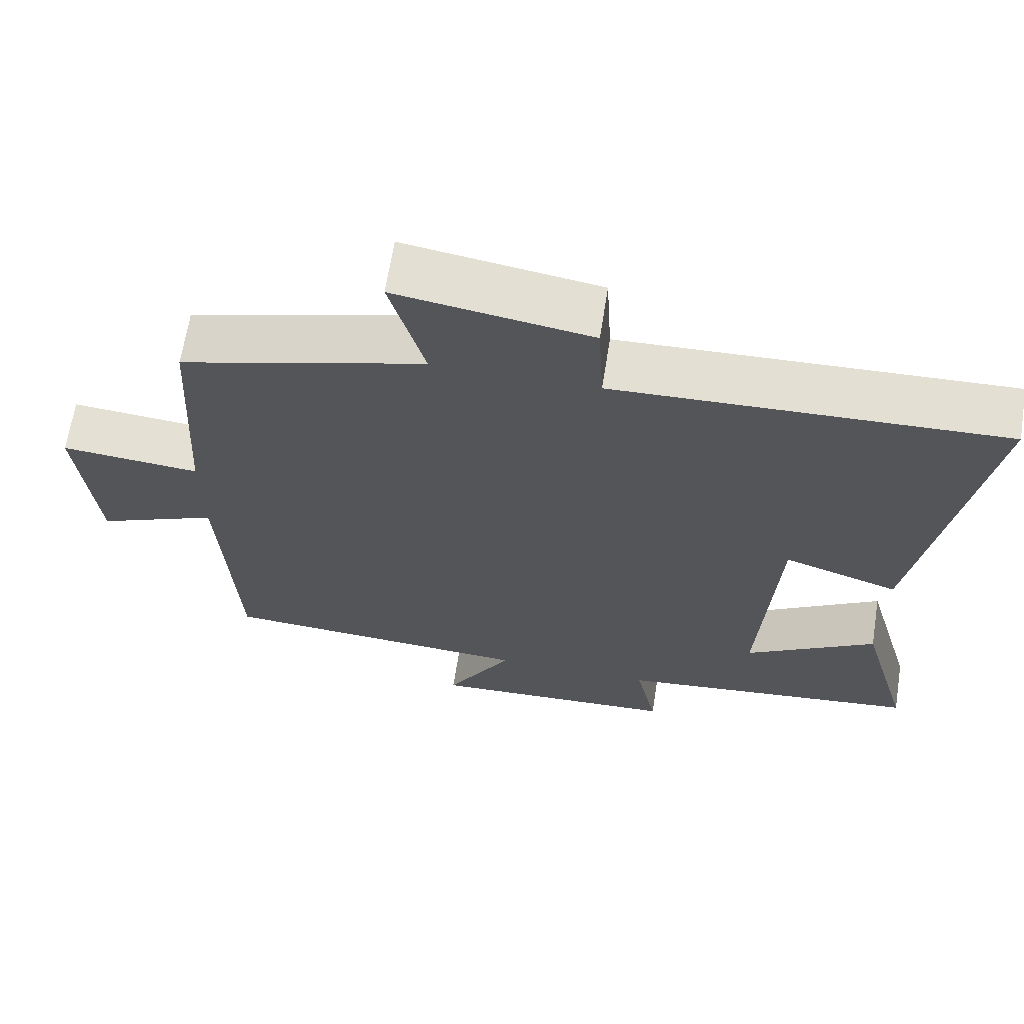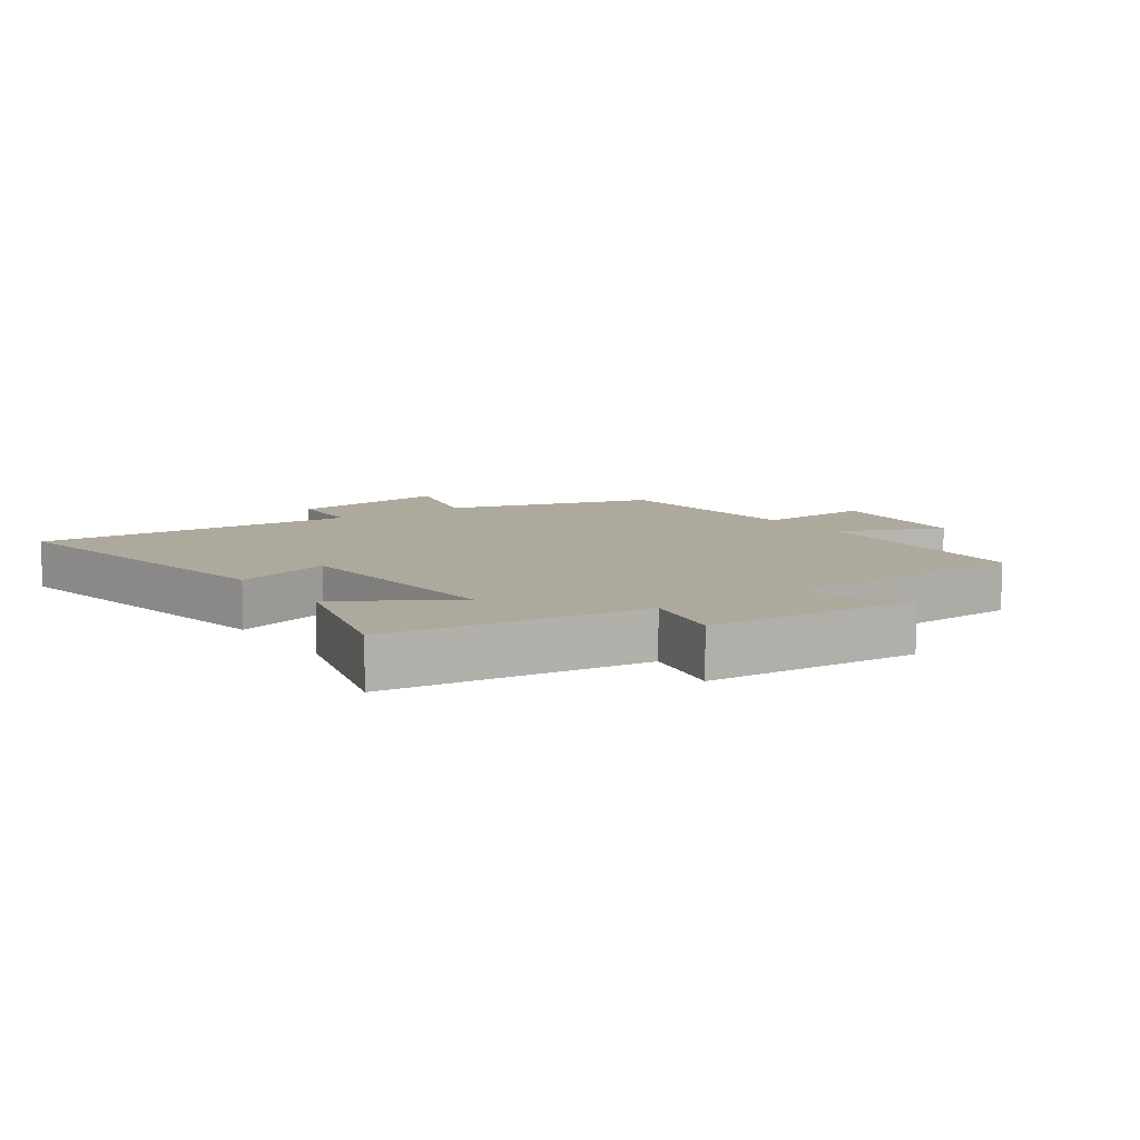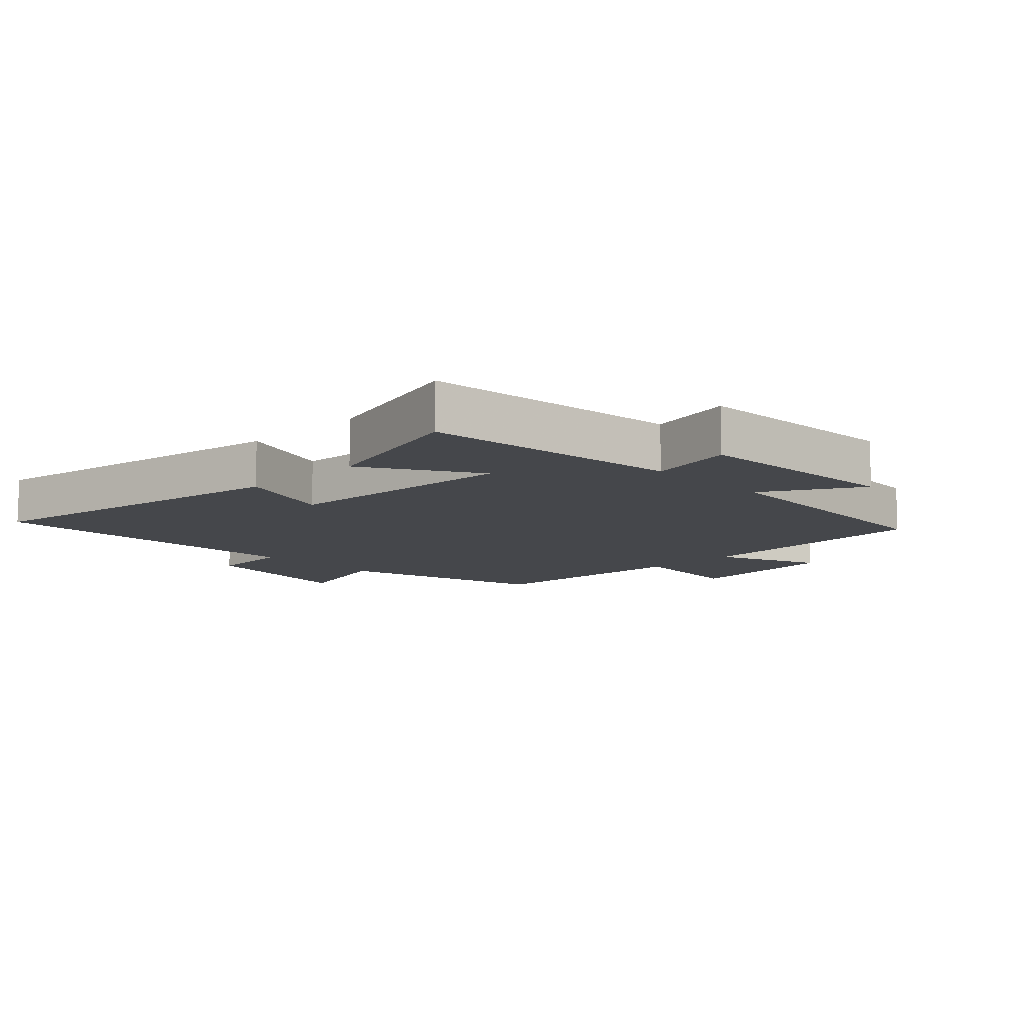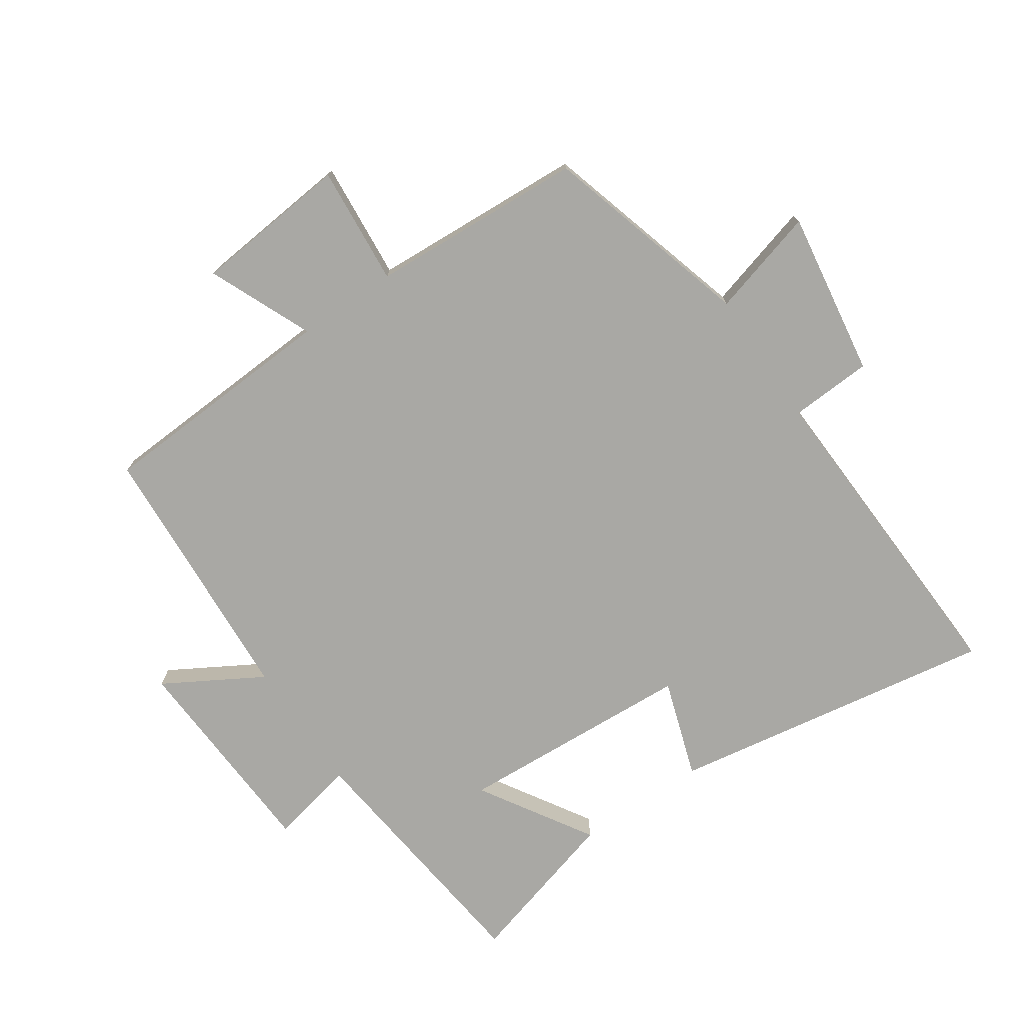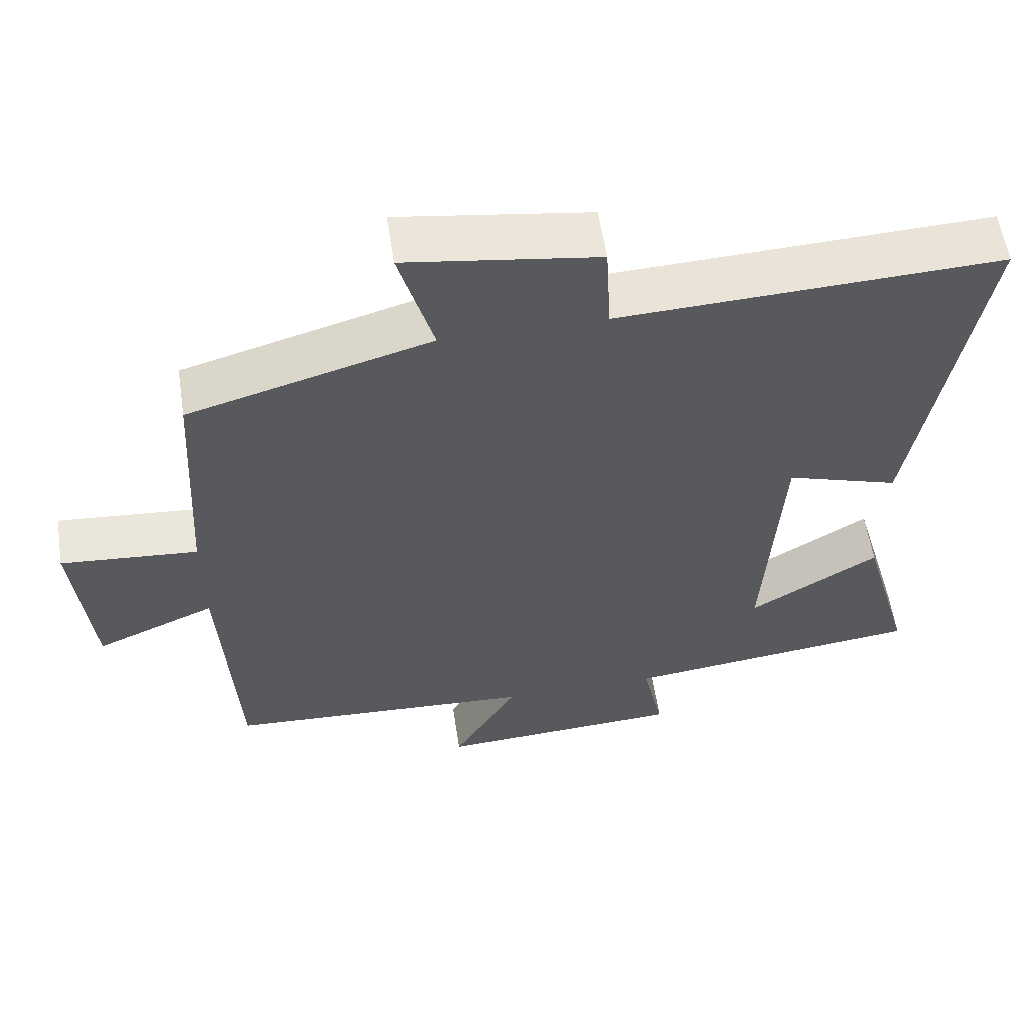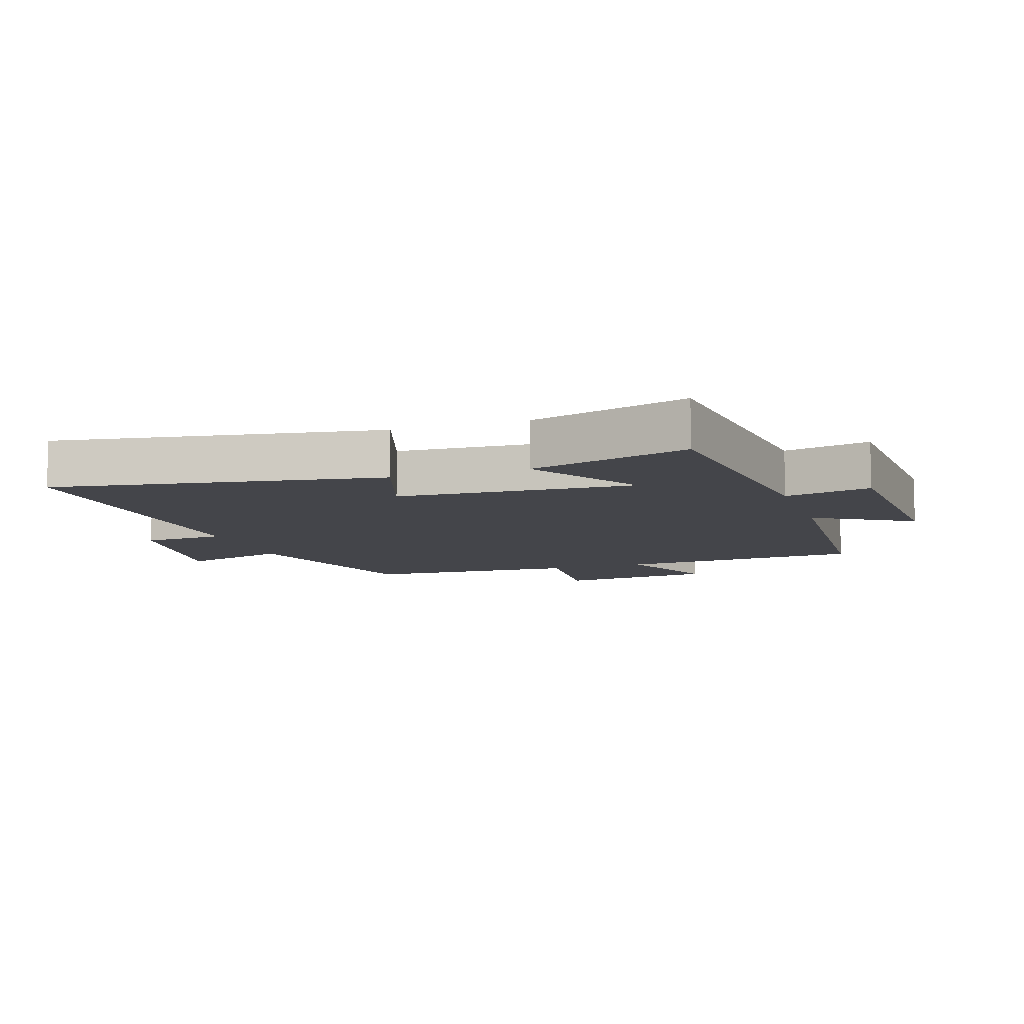
<metadata>
{"format":"obj","ext":"obj","renderer":"f3d","projection":"perspective","resolution":1024,"background":"white","views":[{"elev":65.7,"azim":9.0,"up":"+Z"},{"elev":8.9,"azim":145.3,"up":"+Y"},{"elev":-10.6,"azim":134.2,"up":"+Y"},{"elev":-74.9,"azim":-55.7,"up":"+Y"},{"elev":58.4,"azim":-8.7,"up":"+Z"},{"elev":-9.3,"azim":108.5,"up":"+Y"}]}
</metadata>
<code>
v -0.479 0.07 -0.475
v -0.5 0.07 -0.091
v -0.663 0.07 -0.161
v -0.687 0.07 0.085
v -0.5 0.07 0.069
v -0.481 0.07 0.406
v -0.152 0.07 0.5
v -0.199 0.07 0.669
v 0.061 0.07 0.629
v 0.068 0.07 0.5
v 0.585 0.07 0.521
v 0.5 0.07 0.009
v 0.346 0.07 0.06
v 0.324 0.07 -0.312
v 0.5 0.07 -0.203
v 0.57 0.07 -0.453
v 0.162 0.07 -0.5
v 0.191 0.07 -0.635
v -0.145 0.07 -0.653
v -0.056 0.07 -0.5
v -0.479 0 -0.475
v -0.5 0 -0.091
v -0.663 0 -0.161
v -0.687 0 0.085
v -0.5 0 0.069
v -0.481 0 0.406
v -0.152 0 0.5
v -0.199 0 0.669
v 0.061 0 0.629
v 0.068 0 0.5
v 0.585 0 0.521
v 0.5 0 0.009
v 0.346 0 0.06
v 0.324 0 -0.312
v 0.5 0 -0.203
v 0.57 0 -0.453
v 0.162 0 -0.5
v 0.191 0 -0.635
v -0.145 0 -0.653
v -0.056 0 -0.5
f 17 18 19 20
f 17 20 1 2
f 14 15 16 17
f 13 14 17 2
f 10 11 12 13
f 10 13 2
f 7 8 9 10
f 7 10 2
f 6 7 2
f 5 6 2
f 2 3 4 5
f 40 39 38 37
f 22 21 40 37
f 37 36 35 34
f 22 37 34 33
f 33 32 31 30
f 22 33 30
f 30 29 28 27
f 22 30 27
f 22 27 26
f 22 26 25
f 25 24 23 22
f 1 21 22 2
f 2 22 23 3
f 3 23 24 4
f 4 24 25 5
f 5 25 26 6
f 6 26 27 7
f 7 27 28 8
f 8 28 29 9
f 9 29 30 10
f 10 30 31 11
f 11 31 32 12
f 12 32 33 13
f 13 33 34 14
f 14 34 35 15
f 15 35 36 16
f 16 36 37 17
f 17 37 38 18
f 18 38 39 19
f 19 39 40 20
f 20 40 21 1

</code>
